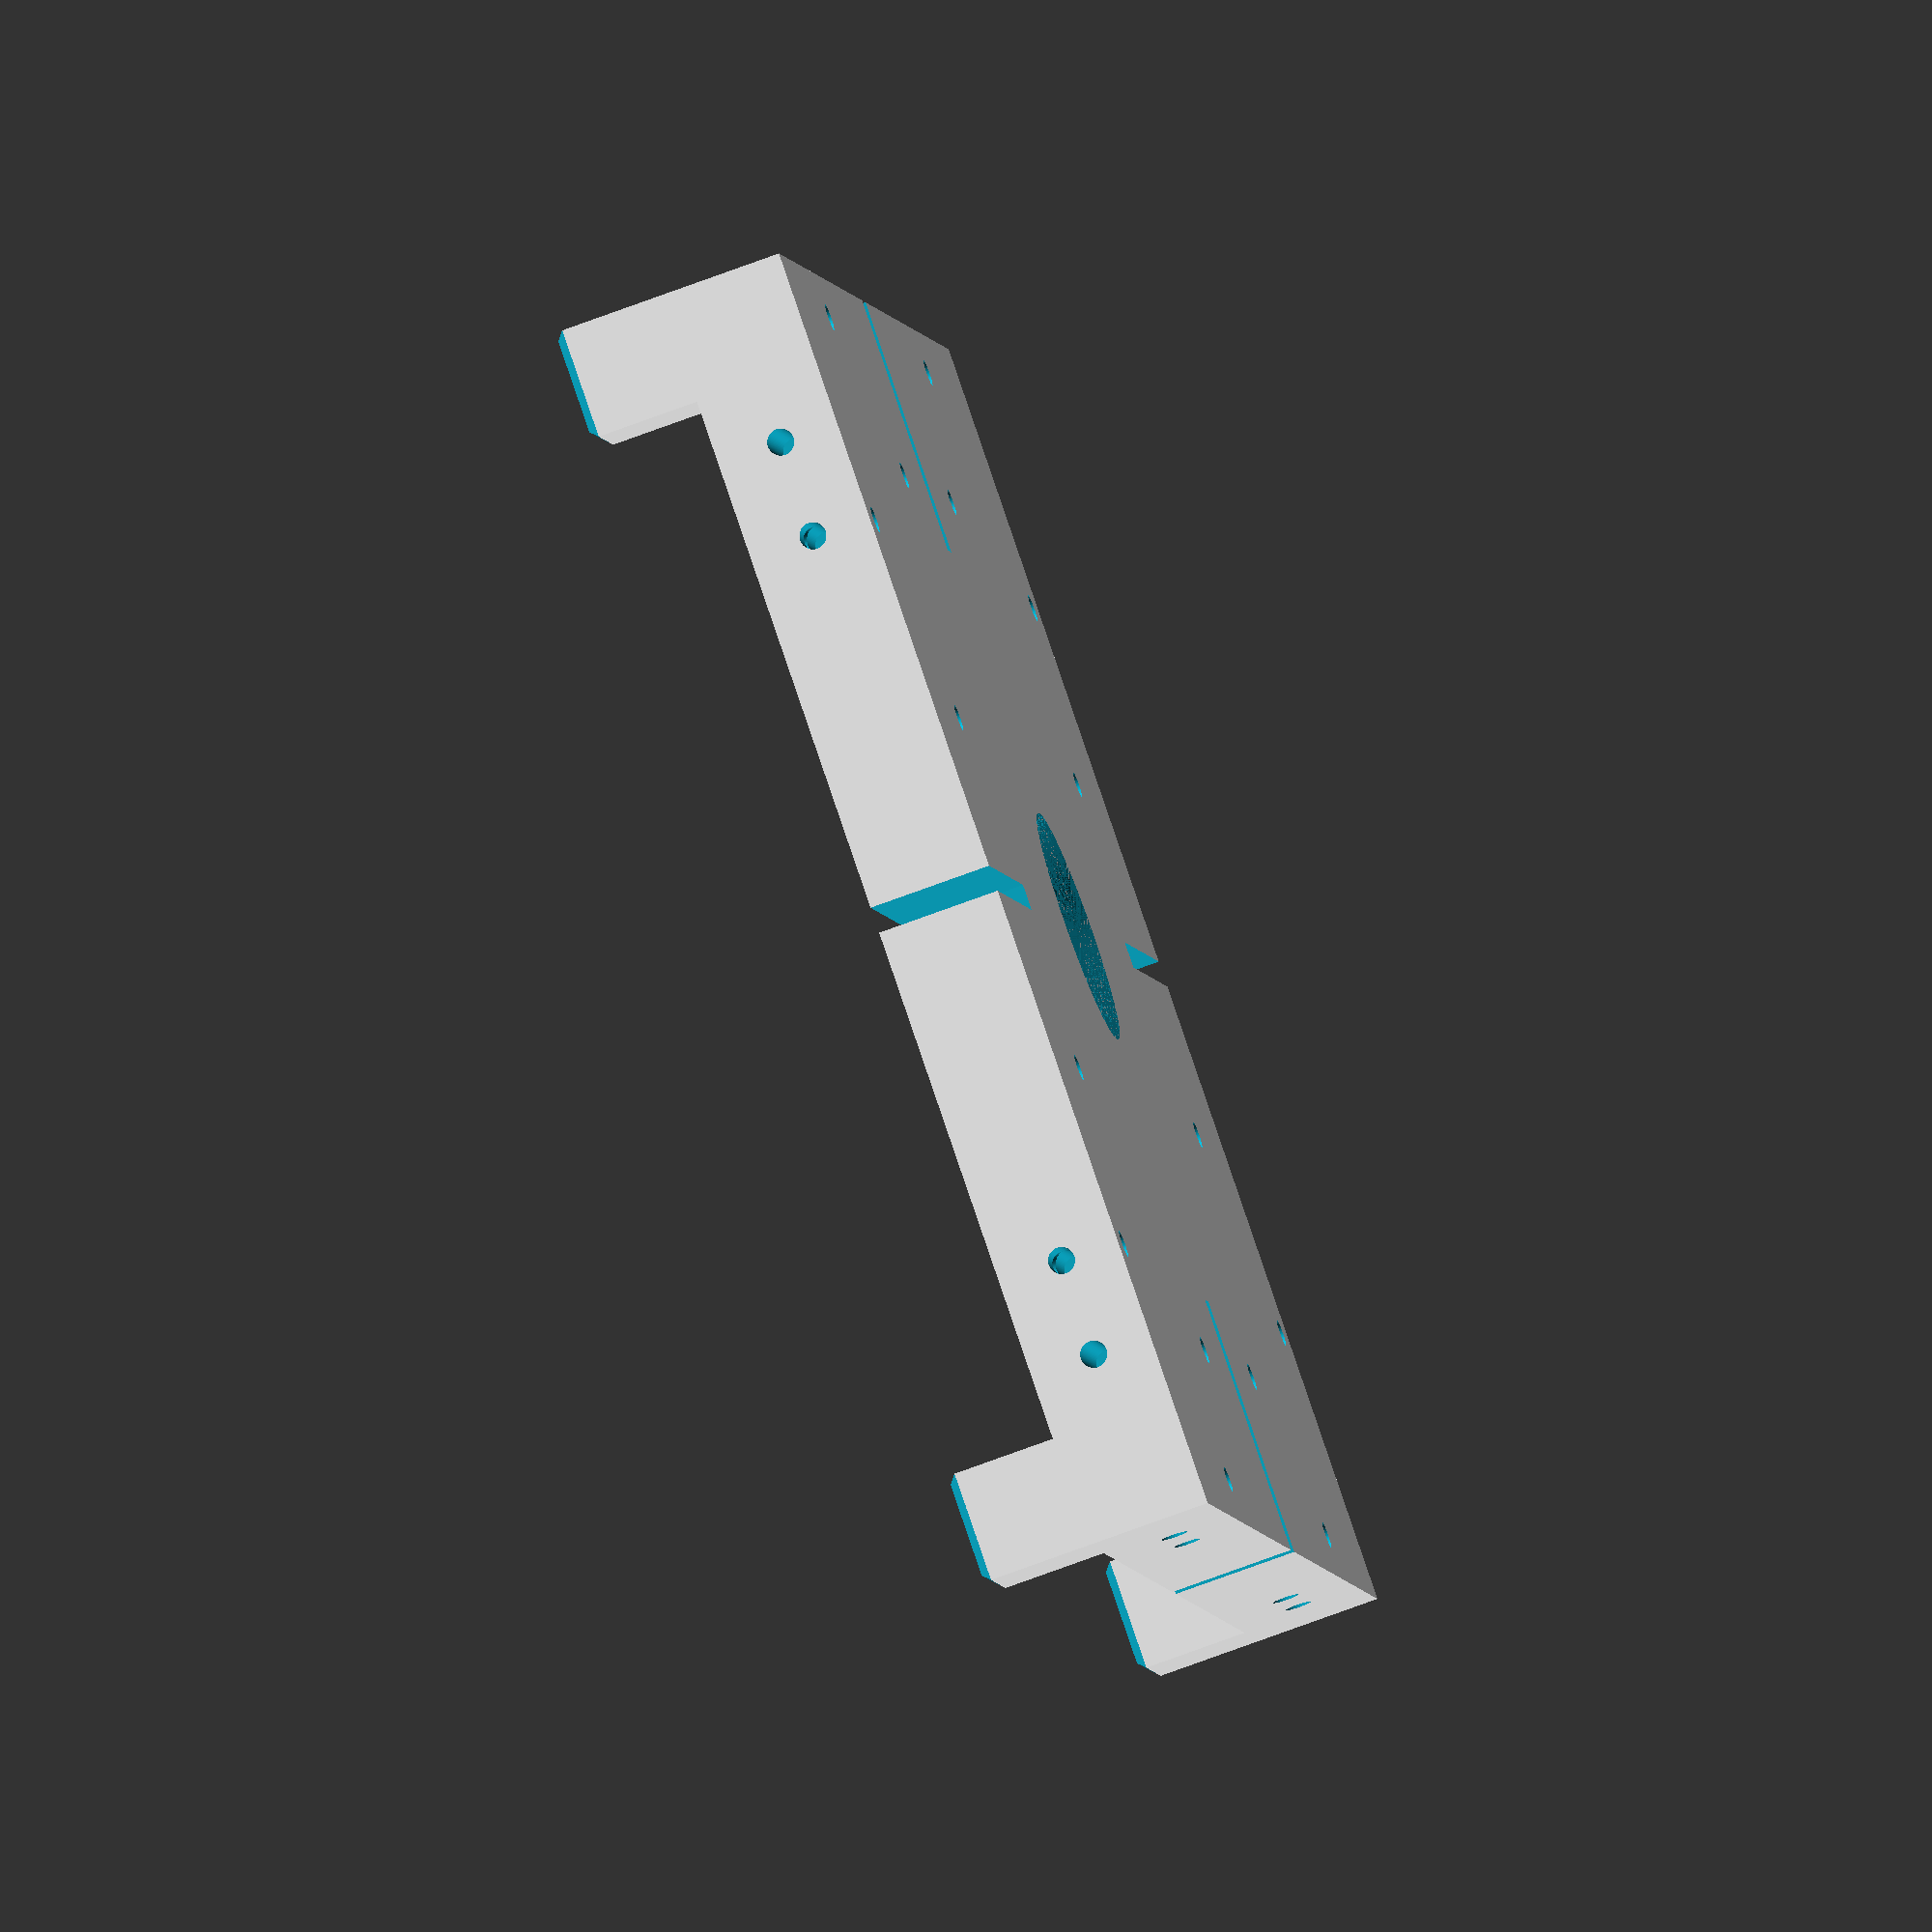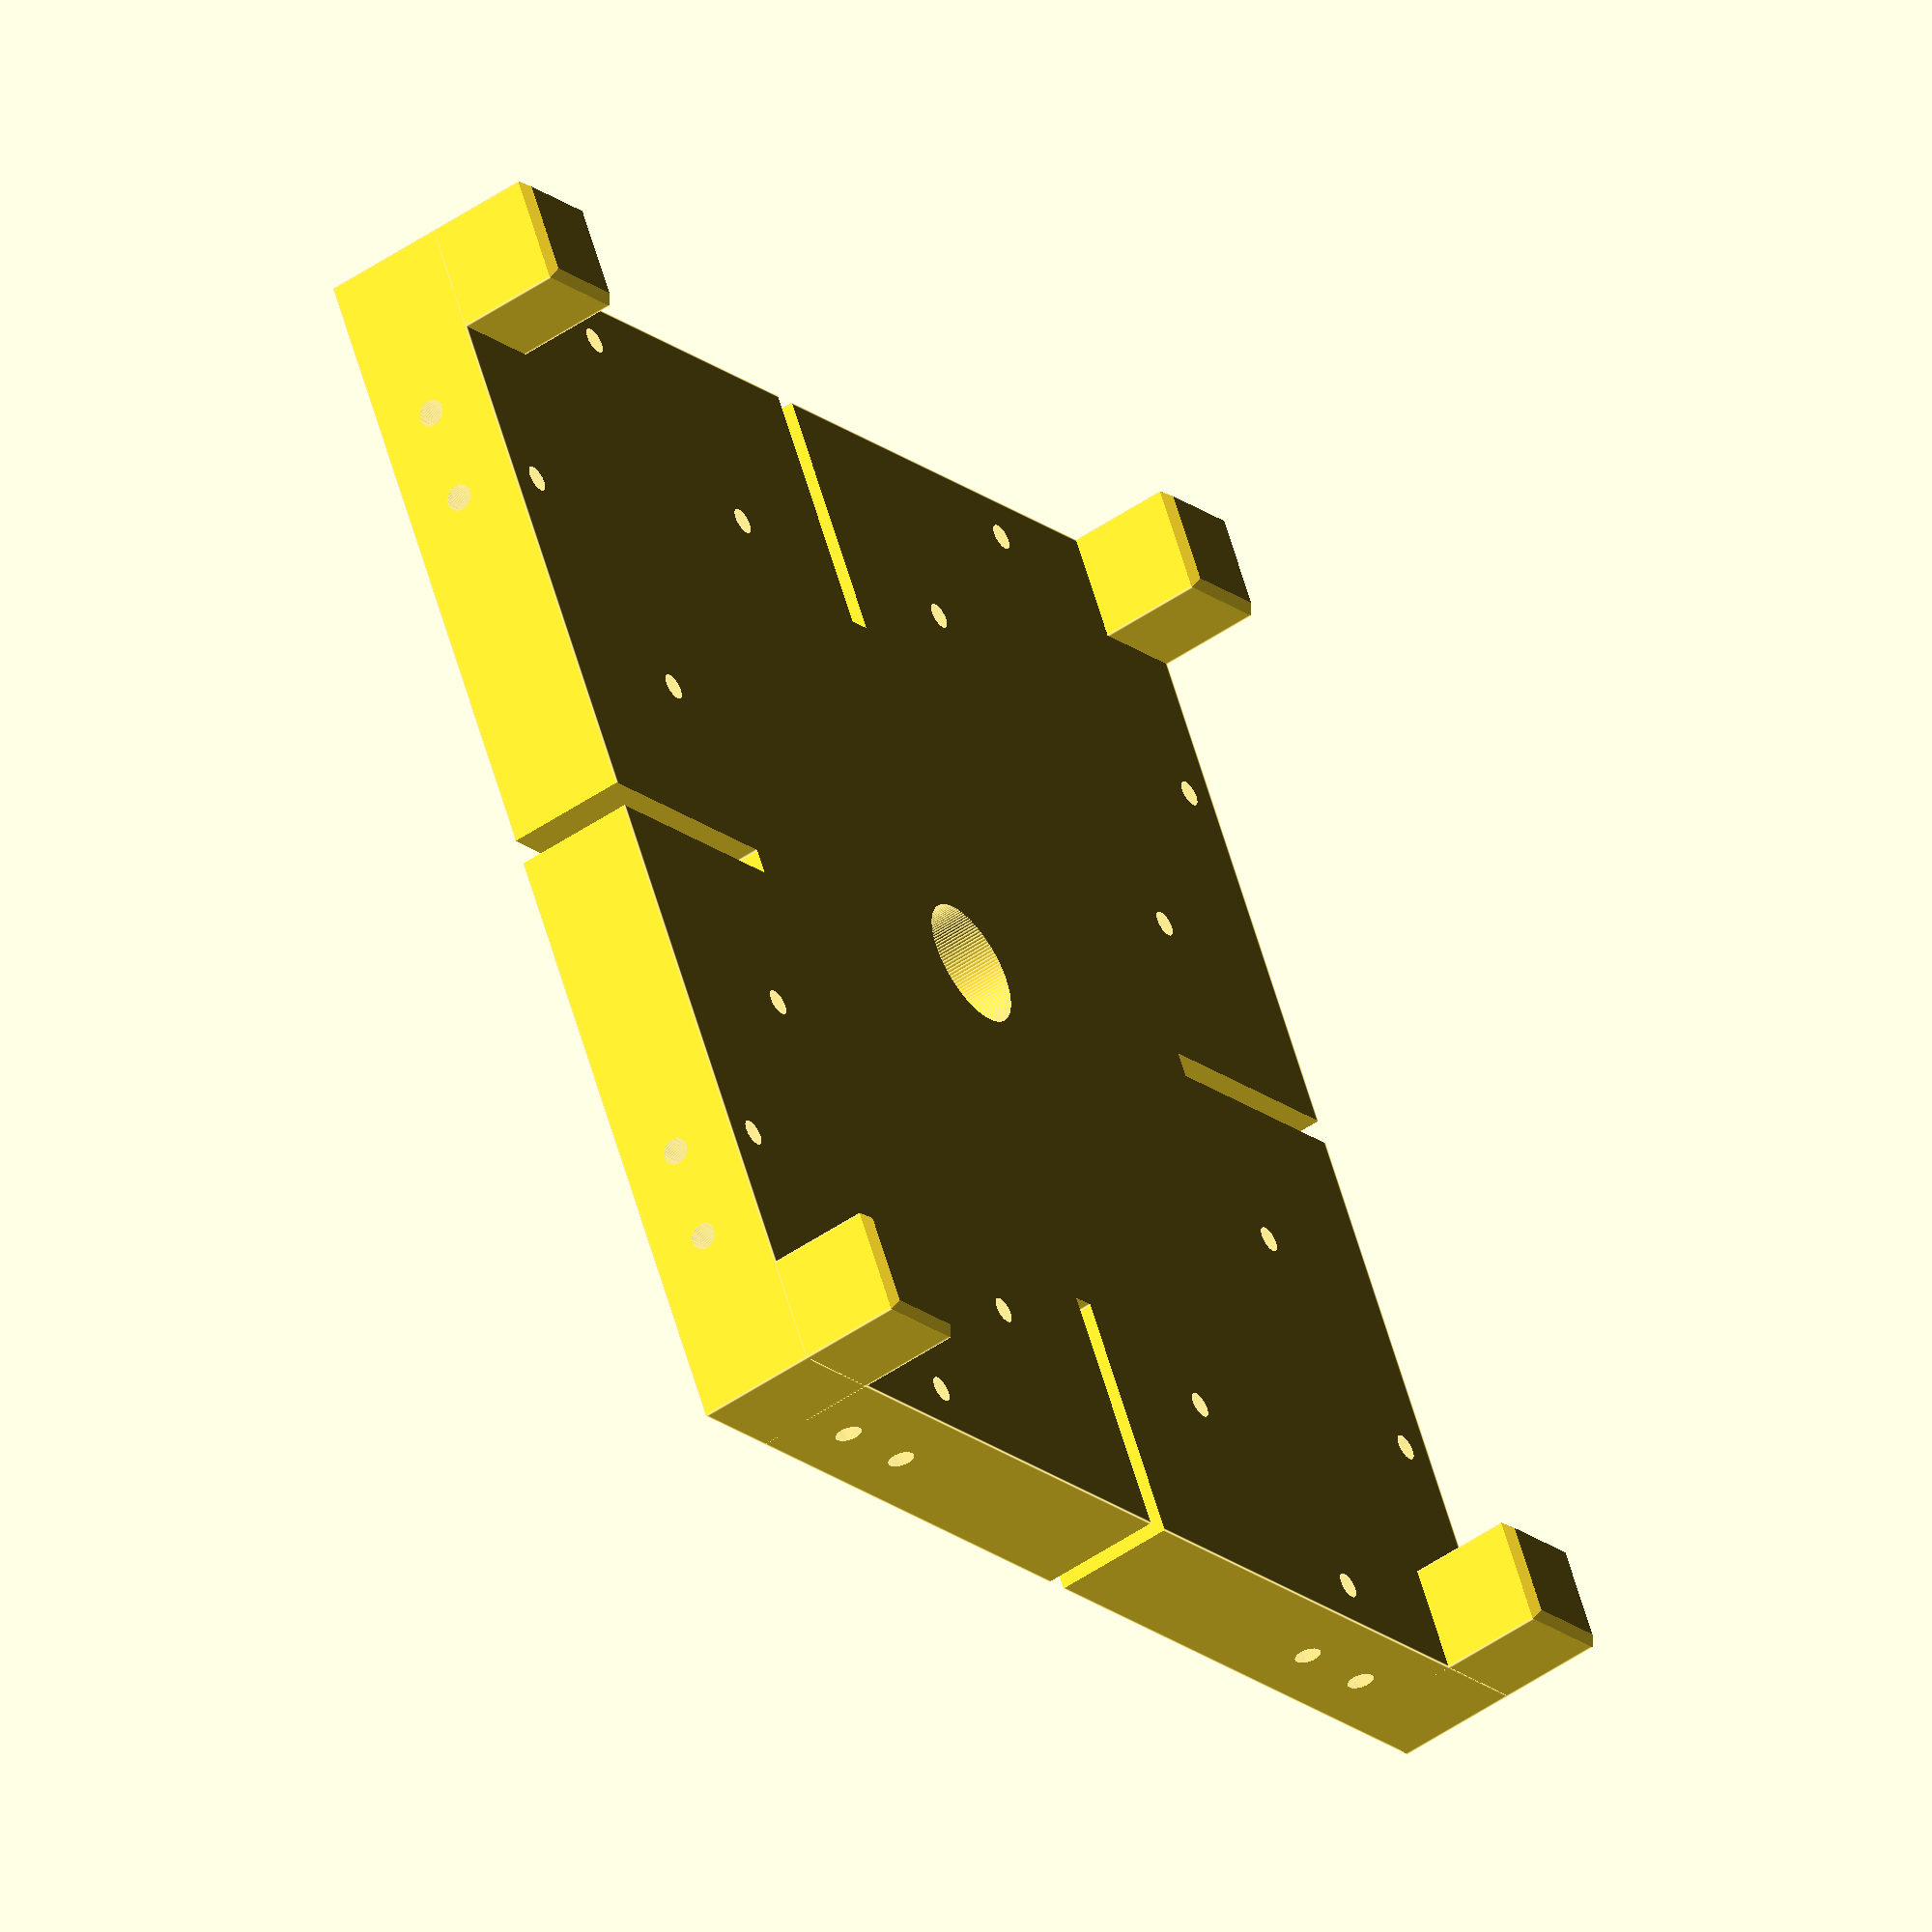
<openscad>
$fn=128;

/*** GLOBAL VARIABLES ***/
// The pillar
pillar_size = 8.5;
pillar_z = 18;
pillar_z_offset = 8.5;

// The pillar HOLES
pillar_hole_offset = -5.5;
pillar_hole_diameter = 2.05; // M2.5 with tapping

// The connector
connector_size = 7;
connector_thickness = 2.5;

// The connector HOLES
connector_hole_distance = 58;
connector_hole_diameter = 2.05; // M2.5 with tapping

// The vertical support
vertical_support_thickness = 1.5;
vertical_support_width = 18;
vertical_support_hole_diameter = 2.05; // M2.5 with tapping
vertical_support_holes_distance1 = 73;
vertical_support_holes_distance2 = 58;
vertical_support_holes_deep = 10;

// Cutout for cable
cable_cutout_gap_width = 2;
cable_cutout_gap_length = 20;

/*** MAIN ***/
//color("#0000AF")
//render()
draw_chassis();

/*** FUNCTION DEFINE ***/

module draw_chassis() {
    difference() {
        union() {
            draw_pillars();
            draw_solid_supports();
        }
        
        // Fixing vis
        translate([0, 0, -(pillar_z-pillar_size)])
        rotate([180, 0, 0])
        vis_type_m10(45);
        
        // Cutout for cable
        union() {
            translate([100-cable_cutout_gap_length, 0, 0])
            cube([100, cable_cutout_gap_width, 100], center=true);

            rotate([0, 0, 90])
            translate([100-cable_cutout_gap_length, 0, 0])
            cube([100, cable_cutout_gap_width, 100], center=true);

            rotate([0, 0, 180])
            translate([100-cable_cutout_gap_length, 0, 0])
            cube([100, cable_cutout_gap_width, 100], center=true);

            rotate([0, 0, 270])
            translate([100-cable_cutout_gap_length, 0, 0])
            cube([100, cable_cutout_gap_width, 100], center=true);
        }
    }
}

module draw_a_pillar() {
    translate([0, 0, pillar_z_offset])
    difference() {
        // Pillar (shifted)
        translate([0, 0, -(pillar_z/2)])
        cube([pillar_size, pillar_size, pillar_z], center = true);
        
        // Pillar top cutout
        for (z=[90:90:270])
        rotate_copy([0, 0, z])
        translate([0, pillar_size+1.85, 0])
        rotate([45, 0, 0])
        cube([pillar_size+1, pillar_size+1, 100], center=true);
    }
}

module draw_a_pillar_w_holes() {
    difference() {
        // Pillar (shifted)
        draw_a_pillar();
        
        // Hole
        // draw_pillar_holes();
    }
}

module draw_pillar_holes() {
    rotate_copy([0, 0, 90])
    translate([0, 0, pillar_hole_offset])
    rotate([0, 90, 0])
    cylinder(h=100, r=(pillar_hole_diameter/2), center=true);
}

module draw_pillars() {
    for (z=[0:90:270]) rotate_copy([0, 0, z])
    translate([-50+(pillar_size/2), -50+(pillar_size/2), 0])
    draw_a_pillar_w_holes();
}

module draw_a_connector() {
    difference() {
        // Connector
        translate([0, 0, -(connector_thickness/2)])
        cube([100, connector_size, connector_thickness], center = true);
    
        // Connector holes
        draw_connector_holes();
    }
}

module draw_connector_holes() {
    translate([-(connector_hole_distance/2), 0, 0])
    cylinder(h=100, r=(connector_hole_diameter/2), center=true);
    
    translate([(connector_hole_distance/2), 0, 0])
    cylinder(h=100, r=(connector_hole_diameter/2), center=true);
}

module draw_connectors() {
    for (z=[0:90:270]) rotate_copy([0, 0, z])
    translate([0, 50-(connector_size/2), 0])
    draw_a_connector();
}

module draw_vertical_supports() {
    difference() {
        // Vertical support body
        for (i=[0:1:3])
        rotate([0, 0, 90*i])
        mirror_copy([0, 1, 0])
        draw_a_vertical_support_body();
        
        // Vertical support holes
        for (i=[0:1:3])
        rotate([0, 0, 90*i])
        mirror_copy([0, 1, 0])
        draw_a_vertical_support_hole();
    }
    
}

module draw_solid_supports() {
    difference() {
        translate([0, 0, -((pillar_z-pillar_z_offset)/2)])
        cube([100, 100, (pillar_z-pillar_z_offset)], center=true);
        
        // Vertical support holes
        for (i=[0:1:3])
        rotate([0, 0, 90*i])
        mirror_copy([0, 1, 0])
        draw_a_vertical_support_hole();
        
        // Outside vertical holes
        for (z=[0:90:270]) rotate_copy([0, 0, z])
        translate([0, 50-(connector_size/2), 0]) {
            translate([-(connector_hole_distance/2), 0, 0])
            cylinder(h=100, r=(connector_hole_diameter/2), center=true);

            translate([(connector_hole_distance/2), 0, 0])
            cylinder(h=100, r=(connector_hole_diameter/2), center=true);
        }
        
        // Inside vertical holdes
        for (z=[0:90:270]) rotate_copy([0, 0, z])
        translate([0, 35, 0]) {
            translate([-(connector_hole_distance/2)+15, 0, 0])
            cylinder(h=100, r=(connector_hole_diameter/2), center=true);
            
            translate([(connector_hole_distance/2)-15, 0, 0])
            cylinder(h=100, r=(connector_hole_diameter/2), center=true);
        }
    }
    
}

module draw_a_vertical_support_body() {
    translate([50-(vertical_support_thickness/2), -50+(vertical_support_width/2)+pillar_size, -(pillar_z - pillar_z_offset)/2])
    cube([vertical_support_thickness, vertical_support_width, (pillar_z - pillar_z_offset)], center=true);
}

module draw_a_vertical_support_hole() {
    translate([50-(vertical_support_holes_deep/2)+1, -(vertical_support_holes_distance1/2), -5])
    rotate([0, 90, 0])
    cylinder(h=vertical_support_holes_deep+1, d=vertical_support_hole_diameter, center=true);
    
    translate([50-(vertical_support_holes_deep/2)+1, -(vertical_support_holes_distance2/2), -5])
    rotate([0, 90, 0])
    cylinder(h=vertical_support_holes_deep+1, d=vertical_support_hole_diameter, center=true);
}

module rotate_copy(vector) {
    children();
    rotate(vector) children();
}

module mirror_copy(vector) {
    children();
    mirror(vector) children();
}

// VIS / SCREW

module vis_type_m10(screw_length) {
    // M10
    crew_head_diameter=(18.3+17.8)/2; // dk
    crew_body_diameter=10;

    union() {
        // Head
        translate([0, 0, -crew_head_diameter/2])
        cylinder(h=crew_head_diameter/2,r1=0, r2=crew_head_diameter/2, center=false);
        cylinder(h=0.5,d=crew_head_diameter, center=false);

        // Body
        translate([0, 0, -screw_length])
        cylinder(h=screw_length, d=crew_body_diameter, center=false);
    }
}

module vis_type_m8(screw_length) {
    // M8
    crew_head_diameter=(15.8+15.4)/2; // dk
    crew_body_diameter=8;

    union() {
        // Head
        translate([0, 0, -crew_head_diameter/2])
        cylinder(h=crew_head_diameter/2,r1=0, r2=crew_head_diameter/2, center=false);
        cylinder(h=0.5,d=crew_head_diameter, center=false);

        // Body
        translate([0, 0, -screw_length])
        cylinder(h=screw_length, d=crew_body_diameter, center=false);
    }
}

module vis_type_m6(screw_length) {
    // M6
    crew_head_diameter=(11.3+10.9)/2; // dk
    crew_body_diameter=6;

    union() {
        // Head
        translate([0, 0, -crew_head_diameter/2])
        cylinder(h=crew_head_diameter/2,r1=0, r2=crew_head_diameter/2, center=false);
        cylinder(h=0.5,d=crew_head_diameter, center=false);

        // Body
        translate([0, 0, -screw_length])
        cylinder(h=screw_length, d=crew_body_diameter, center=false);
    }
}
</openscad>
<views>
elev=73.8 azim=248.4 roll=110.3 proj=o view=wireframe
elev=231.0 azim=332.0 roll=233.3 proj=o view=edges
</views>
